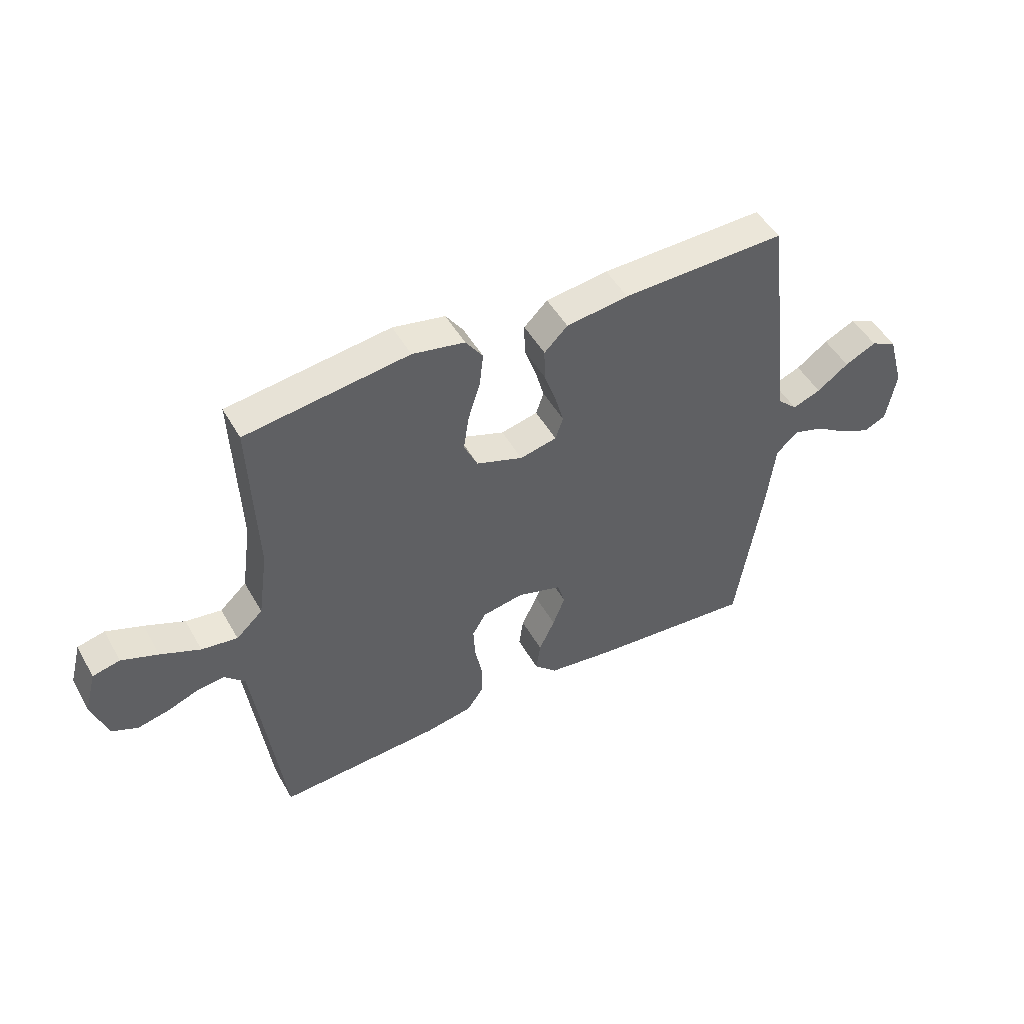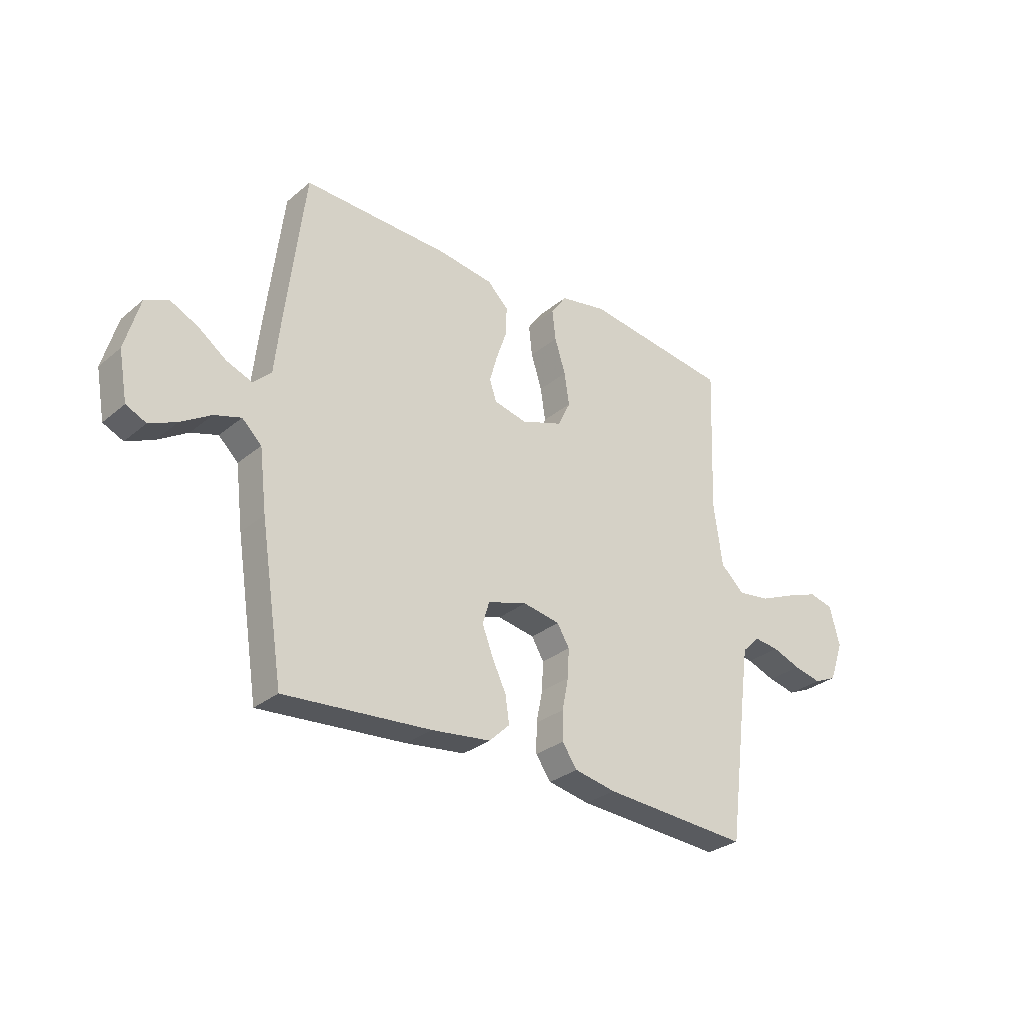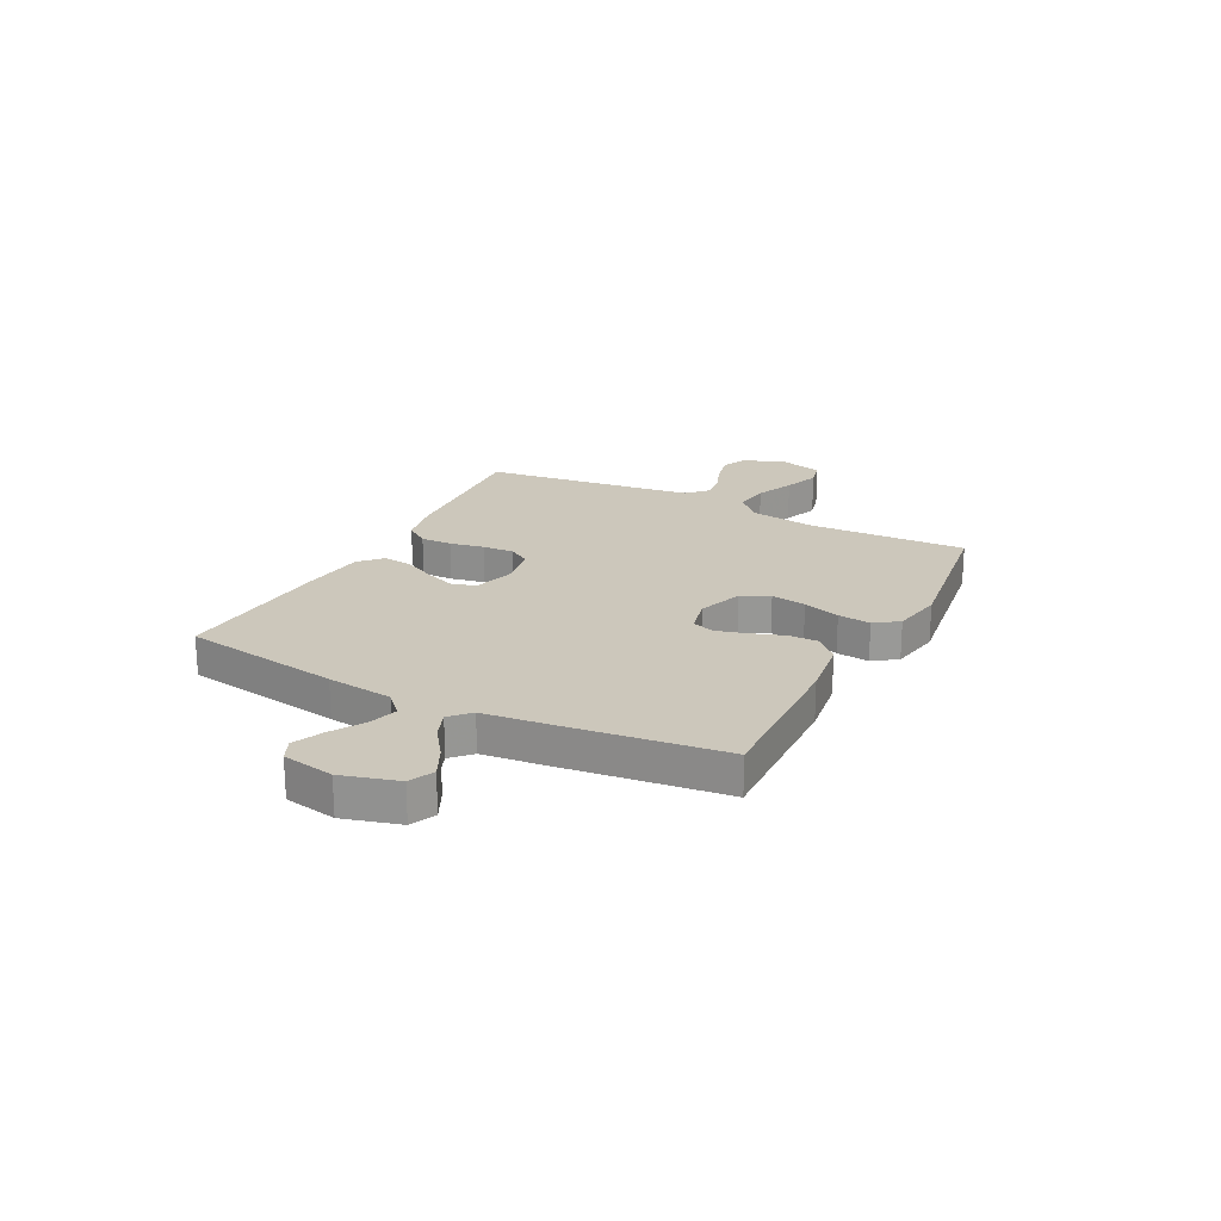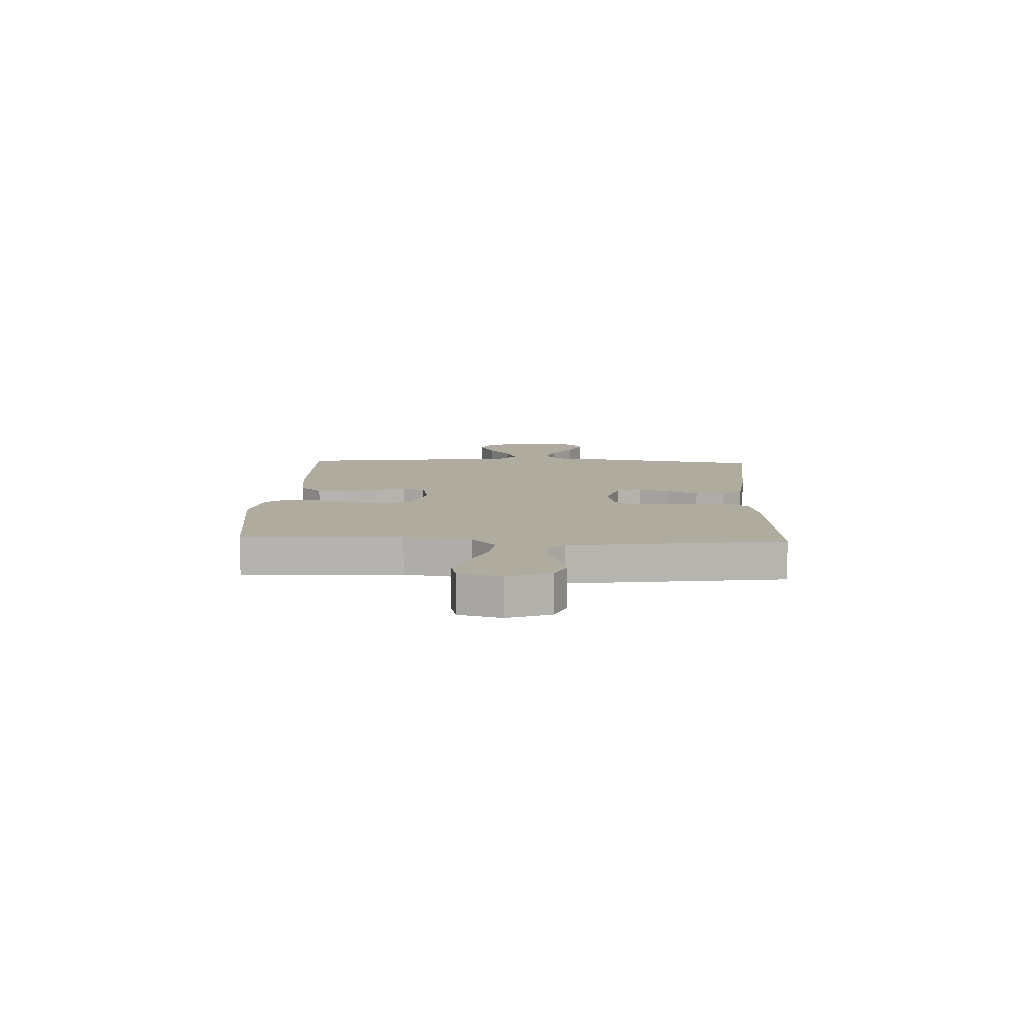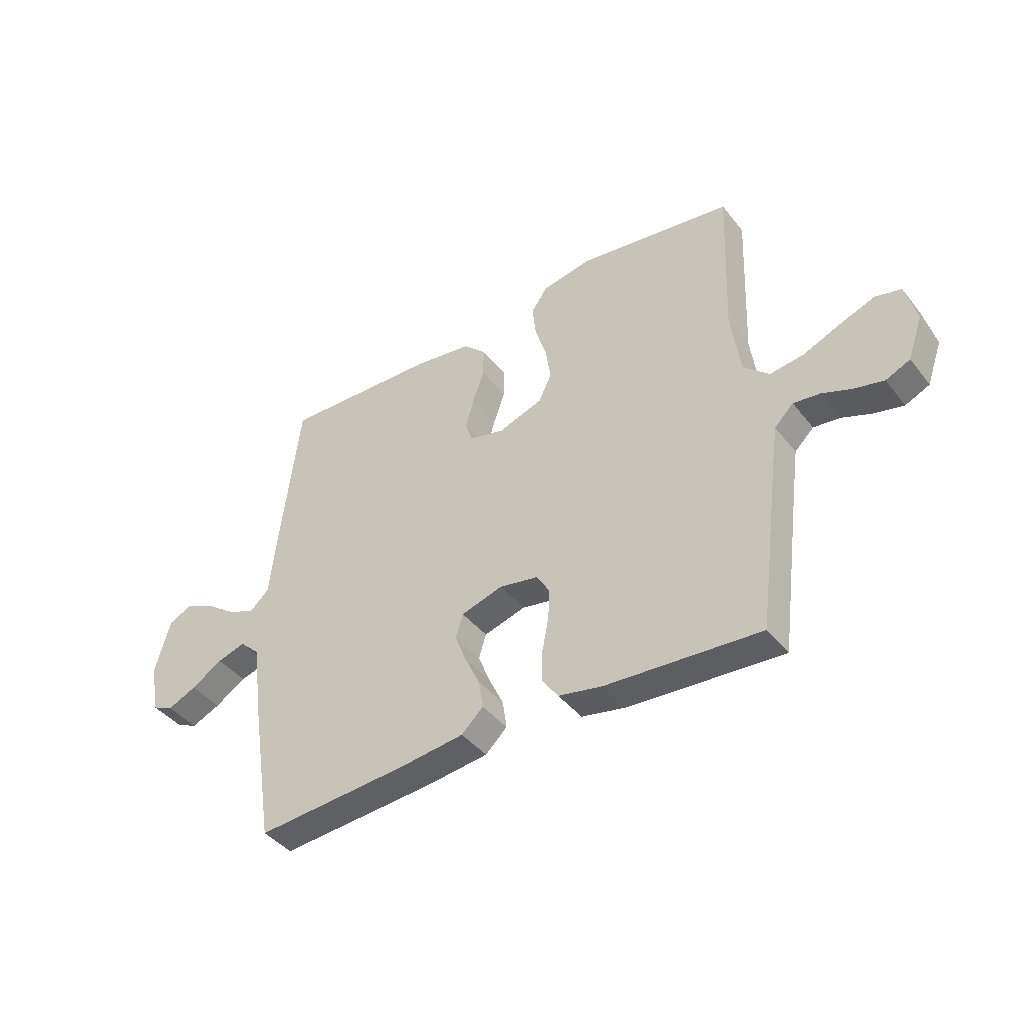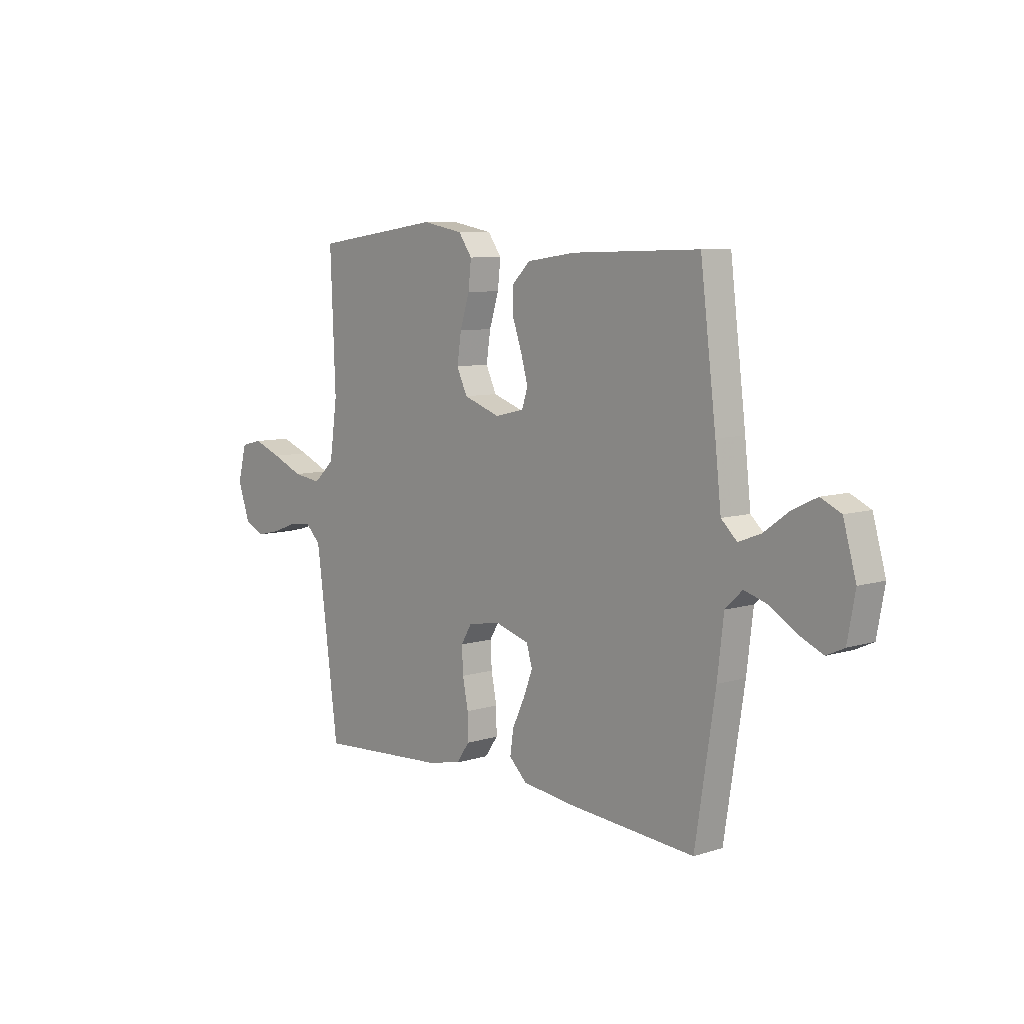
<metadata>
{"format":"obj","ext":"obj","renderer":"f3d","projection":"perspective","resolution":1024,"background":"white","views":[{"elev":48.5,"azim":151.6,"up":"+Z"},{"elev":-29.7,"azim":-39.8,"up":"+Z"},{"elev":21.6,"azim":-62.7,"up":"+Y"},{"elev":9.7,"azim":92.4,"up":"+Y"},{"elev":-41.6,"azim":34.7,"up":"+Z"},{"elev":8.0,"azim":-131.0,"up":"+Z"}]}
</metadata>
<code>
v 0.5 0.07 0.5
v 0.488 0.07 0.2
v 0.506 0.07 0.072
v 0.555 0.07 0.027
v 0.621 0.07 0.036
v 0.694 0.07 0.067
v 0.761 0.07 0.092
v 0.811 0.07 0.08
v 0.832 0.07 0
v 0.803 0.07 -0.082
v 0.756 0.07 -0.103
v 0.699 0.07 -0.09
v 0.641 0.07 -0.068
v 0.59 0.07 -0.062
v 0.553 0.07 -0.098
v 0.539 0.07 -0.2
v 0.5 0.07 -0.5
v 0.2 0.07 -0.48
v 0.115 0.07 -0.463
v 0.084 0.07 -0.419
v 0.085 0.07 -0.359
v 0.098 0.07 -0.294
v 0.101 0.07 -0.235
v 0.076 0.07 -0.193
v 0 0.07 -0.179
v -0.081 0.07 -0.203
v -0.095 0.07 -0.249
v -0.073 0.07 -0.306
v -0.044 0.07 -0.367
v -0.036 0.07 -0.422
v -0.078 0.07 -0.462
v -0.2 0.07 -0.477
v -0.5 0.07 -0.5
v -0.547 0.07 -0.2
v -0.562 0.07 -0.075
v -0.602 0.07 -0.037
v -0.657 0.07 -0.054
v -0.718 0.07 -0.092
v -0.774 0.07 -0.117
v -0.815 0.07 -0.098
v -0.833 0.07 0
v -0.803 0.07 0.106
v -0.756 0.07 0.128
v -0.698 0.07 0.1
v -0.64 0.07 0.058
v -0.588 0.07 0.038
v -0.551 0.07 0.073
v -0.537 0.07 0.2
v -0.5 0.07 0.5
v -0.2 0.07 0.491
v -0.086 0.07 0.475
v -0.043 0.07 0.433
v -0.044 0.07 0.376
v -0.066 0.07 0.313
v -0.082 0.07 0.256
v -0.068 0.07 0.214
v 0 0.07 0.198
v 0.086 0.07 0.228
v 0.111 0.07 0.281
v 0.101 0.07 0.347
v 0.079 0.07 0.417
v 0.072 0.07 0.479
v 0.104 0.07 0.524
v 0.2 0.07 0.542
v 0.5 0 0.5
v 0.488 0 0.2
v 0.506 0 0.072
v 0.555 0 0.027
v 0.621 0 0.036
v 0.694 0 0.067
v 0.761 0 0.092
v 0.811 0 0.08
v 0.832 0 0
v 0.803 0 -0.082
v 0.756 0 -0.103
v 0.699 0 -0.09
v 0.641 0 -0.068
v 0.59 0 -0.062
v 0.553 0 -0.098
v 0.539 0 -0.2
v 0.5 0 -0.5
v 0.2 0 -0.48
v 0.115 0 -0.463
v 0.084 0 -0.419
v 0.085 0 -0.359
v 0.098 0 -0.294
v 0.101 0 -0.235
v 0.076 0 -0.193
v 0 0 -0.179
v -0.081 0 -0.203
v -0.095 0 -0.249
v -0.073 0 -0.306
v -0.044 0 -0.367
v -0.036 0 -0.422
v -0.078 0 -0.462
v -0.2 0 -0.477
v -0.5 0 -0.5
v -0.547 0 -0.2
v -0.562 0 -0.075
v -0.602 0 -0.037
v -0.657 0 -0.054
v -0.718 0 -0.092
v -0.774 0 -0.117
v -0.815 0 -0.098
v -0.833 0 0
v -0.803 0 0.106
v -0.756 0 0.128
v -0.698 0 0.1
v -0.64 0 0.058
v -0.588 0 0.038
v -0.551 0 0.073
v -0.537 0 0.2
v -0.5 0 0.5
v -0.2 0 0.491
v -0.086 0 0.475
v -0.043 0 0.433
v -0.044 0 0.376
v -0.066 0 0.313
v -0.082 0 0.256
v -0.068 0 0.214
v 0 0 0.198
v 0.086 0 0.228
v 0.111 0 0.281
v 0.101 0 0.347
v 0.079 0 0.417
v 0.072 0 0.479
v 0.104 0 0.524
v 0.2 0 0.542
f 64 1 2
f 63 64 2
f 62 63 2
f 61 62 2
f 60 61 2
f 59 60 2 3
f 58 59 3 4
f 57 58 4
f 56 57 4
f 52 53 54
f 51 52 54
f 50 51 54
f 49 50 54
f 48 49 54
f 47 48 54
f 46 47 54 55
f 43 44 45
f 42 43 45
f 41 42 45
f 40 41 45
f 39 40 45
f 38 39 45
f 37 38 45
f 36 37 45 46
f 46 55 56
f 36 46 56
f 35 36 56
f 33 34 35
f 32 33 35
f 31 32 35
f 30 31 35
f 29 30 35
f 28 29 35
f 20 21 22
f 19 20 22
f 18 19 22
f 17 18 22
f 16 17 22
f 15 16 22 23
f 14 15 23 24
f 11 12 13
f 10 11 13
f 9 10 13
f 8 9 13
f 7 8 13
f 6 7 13
f 5 6 13
f 4 5 13 14
f 14 24 25
f 4 14 25
f 56 4 25
f 27 28 35
f 26 27 35 56
f 25 26 56
f 66 65 128
f 66 128 127
f 66 127 126
f 66 126 125
f 66 125 124
f 67 66 124 123
f 68 67 123 122
f 68 122 121
f 68 121 120
f 118 117 116
f 118 116 115
f 118 115 114
f 118 114 113
f 118 113 112
f 118 112 111
f 119 118 111 110
f 109 108 107
f 109 107 106
f 109 106 105
f 109 105 104
f 109 104 103
f 109 103 102
f 109 102 101
f 110 109 101 100
f 120 119 110
f 120 110 100
f 120 100 99
f 99 98 97
f 99 97 96
f 99 96 95
f 99 95 94
f 99 94 93
f 99 93 92
f 86 85 84
f 86 84 83
f 86 83 82
f 86 82 81
f 86 81 80
f 87 86 80 79
f 88 87 79 78
f 77 76 75
f 77 75 74
f 77 74 73
f 77 73 72
f 77 72 71
f 77 71 70
f 77 70 69
f 78 77 69 68
f 89 88 78
f 89 78 68
f 89 68 120
f 99 92 91
f 120 99 91 90
f 120 90 89
f 1 65 66 2
f 2 66 67 3
f 3 67 68 4
f 4 68 69 5
f 5 69 70 6
f 6 70 71 7
f 7 71 72 8
f 8 72 73 9
f 9 73 74 10
f 10 74 75 11
f 11 75 76 12
f 12 76 77 13
f 13 77 78 14
f 14 78 79 15
f 15 79 80 16
f 16 80 81 17
f 17 81 82 18
f 18 82 83 19
f 19 83 84 20
f 20 84 85 21
f 21 85 86 22
f 22 86 87 23
f 23 87 88 24
f 24 88 89 25
f 25 89 90 26
f 26 90 91 27
f 27 91 92 28
f 28 92 93 29
f 29 93 94 30
f 30 94 95 31
f 31 95 96 32
f 32 96 97 33
f 33 97 98 34
f 34 98 99 35
f 35 99 100 36
f 36 100 101 37
f 37 101 102 38
f 38 102 103 39
f 39 103 104 40
f 40 104 105 41
f 41 105 106 42
f 42 106 107 43
f 43 107 108 44
f 44 108 109 45
f 45 109 110 46
f 46 110 111 47
f 47 111 112 48
f 48 112 113 49
f 49 113 114 50
f 50 114 115 51
f 51 115 116 52
f 52 116 117 53
f 53 117 118 54
f 54 118 119 55
f 55 119 120 56
f 56 120 121 57
f 57 121 122 58
f 58 122 123 59
f 59 123 124 60
f 60 124 125 61
f 61 125 126 62
f 62 126 127 63
f 63 127 128 64
f 64 128 65 1

</code>
